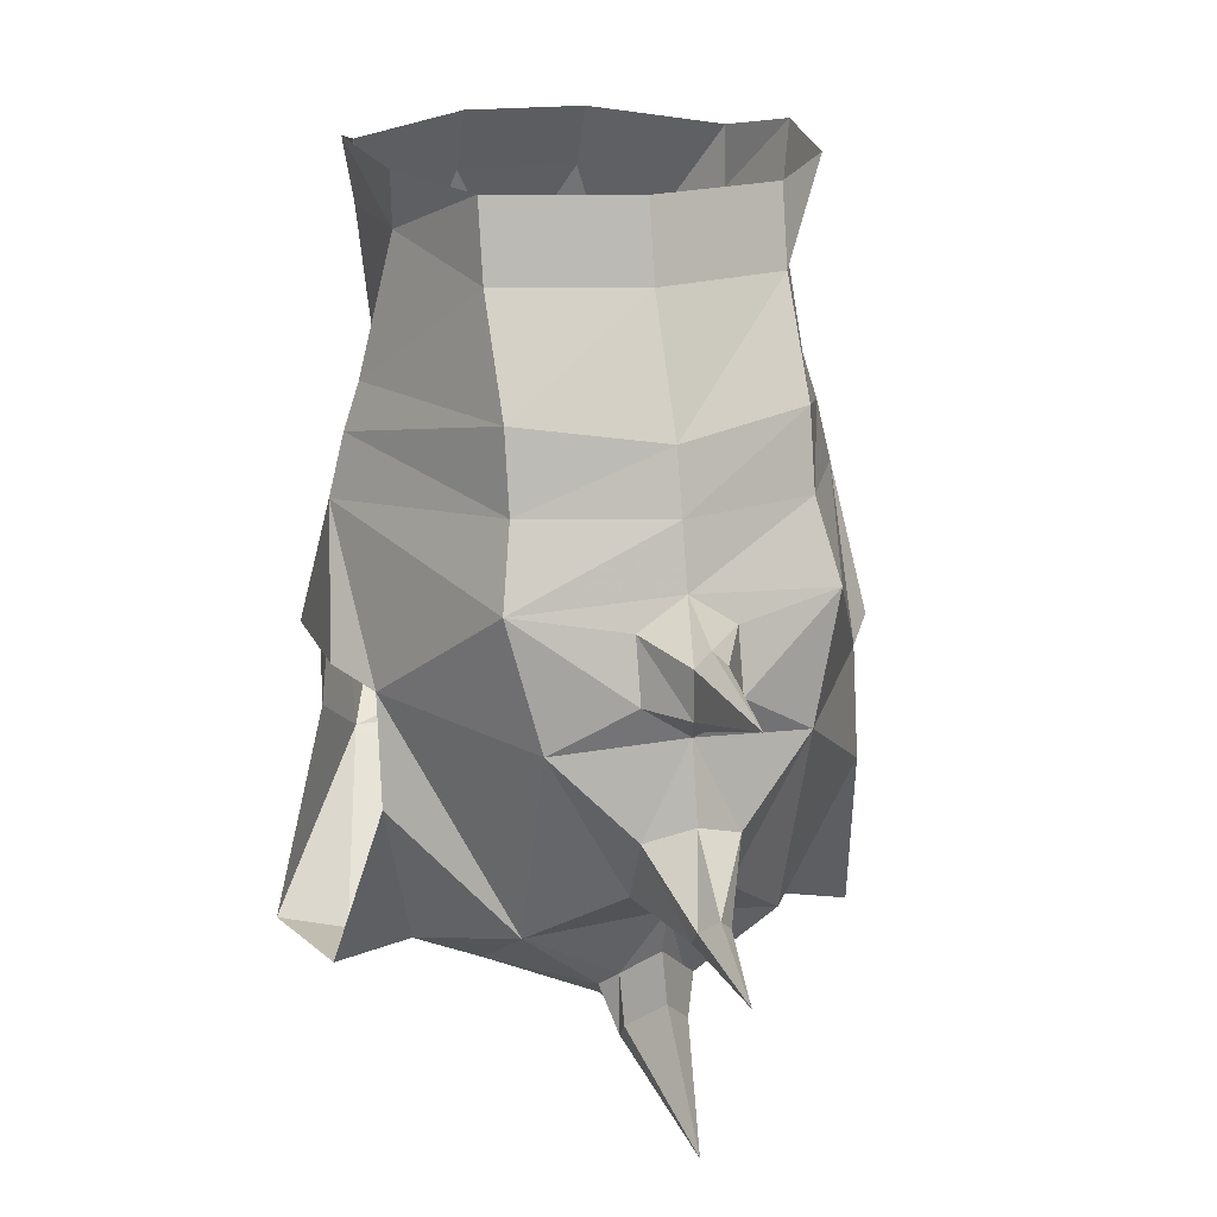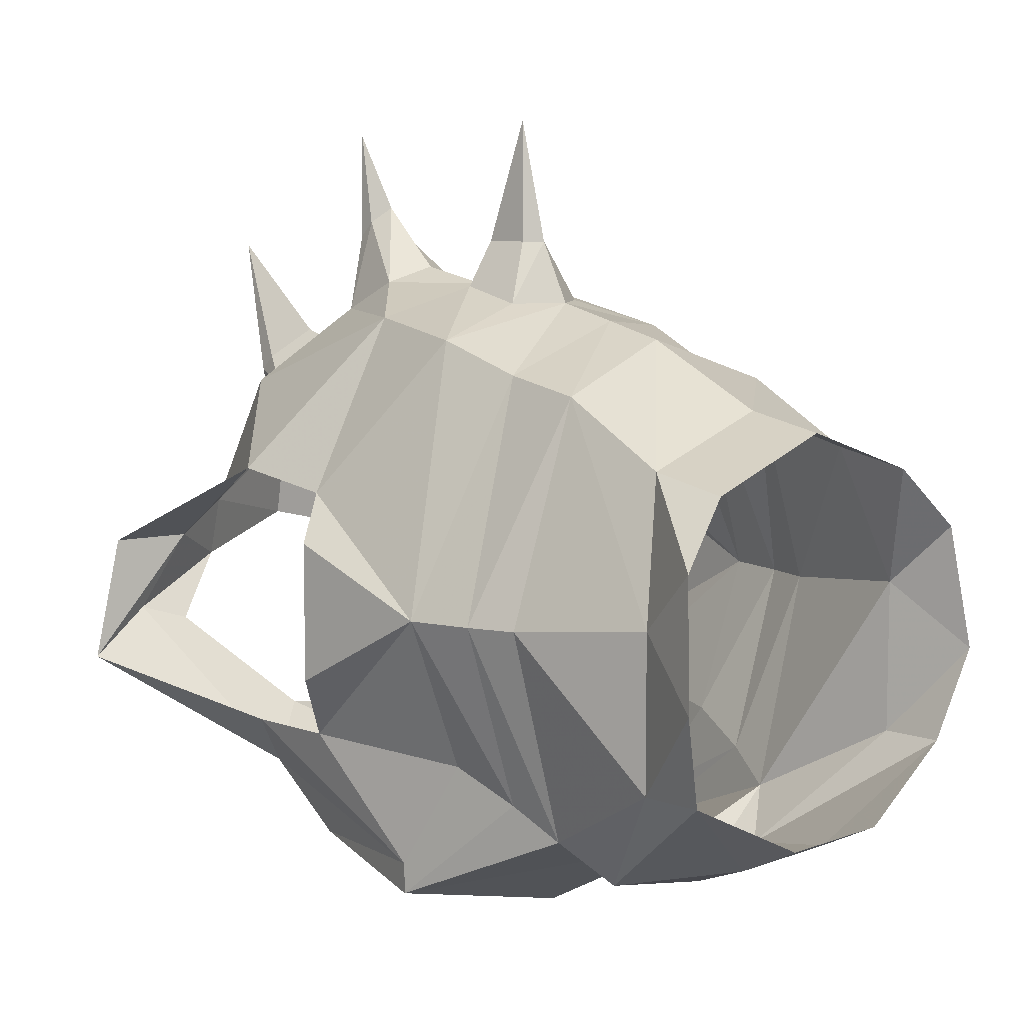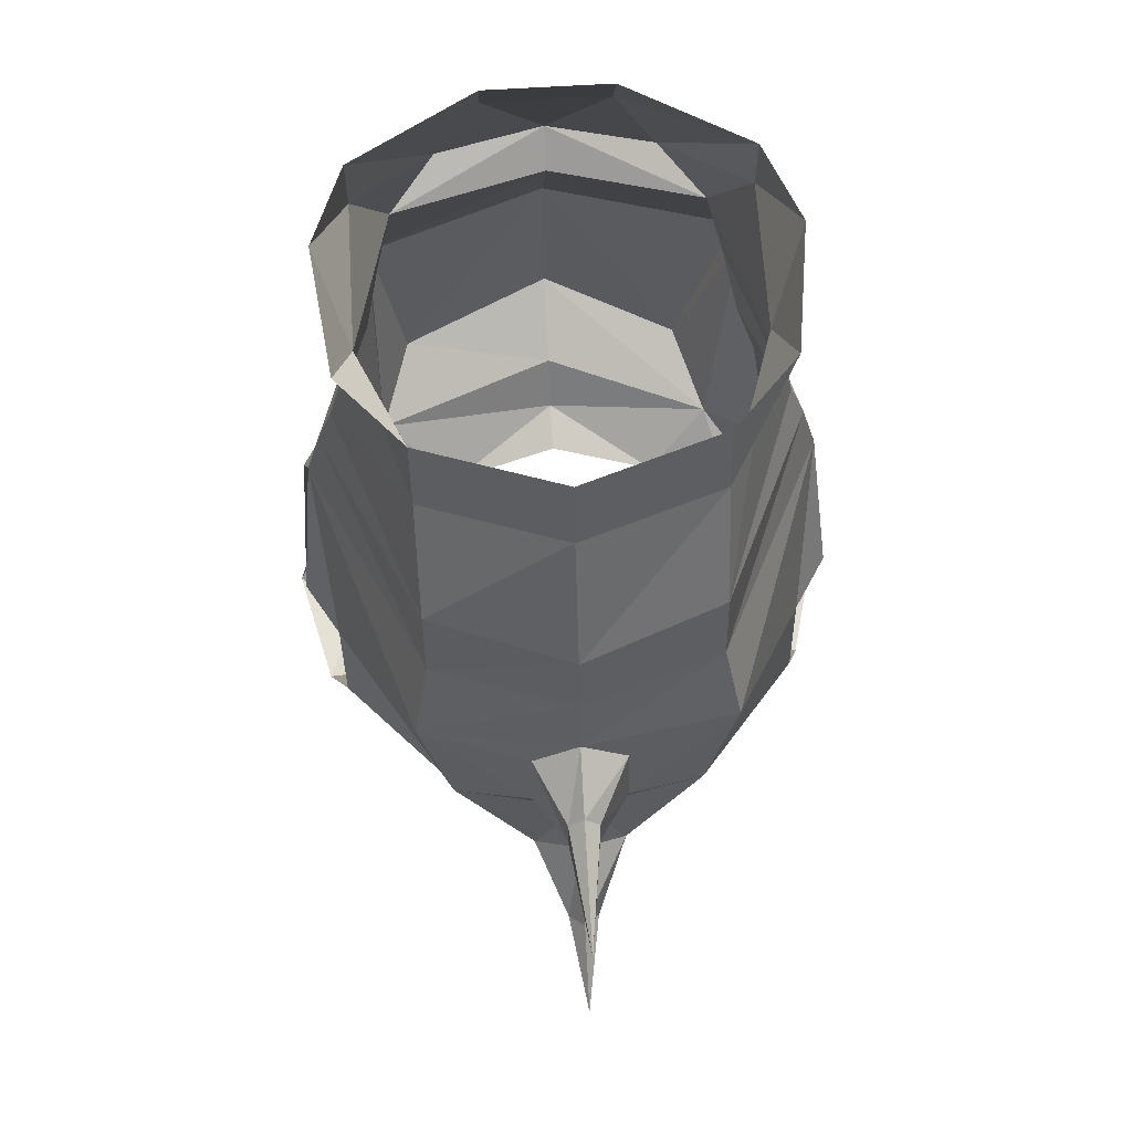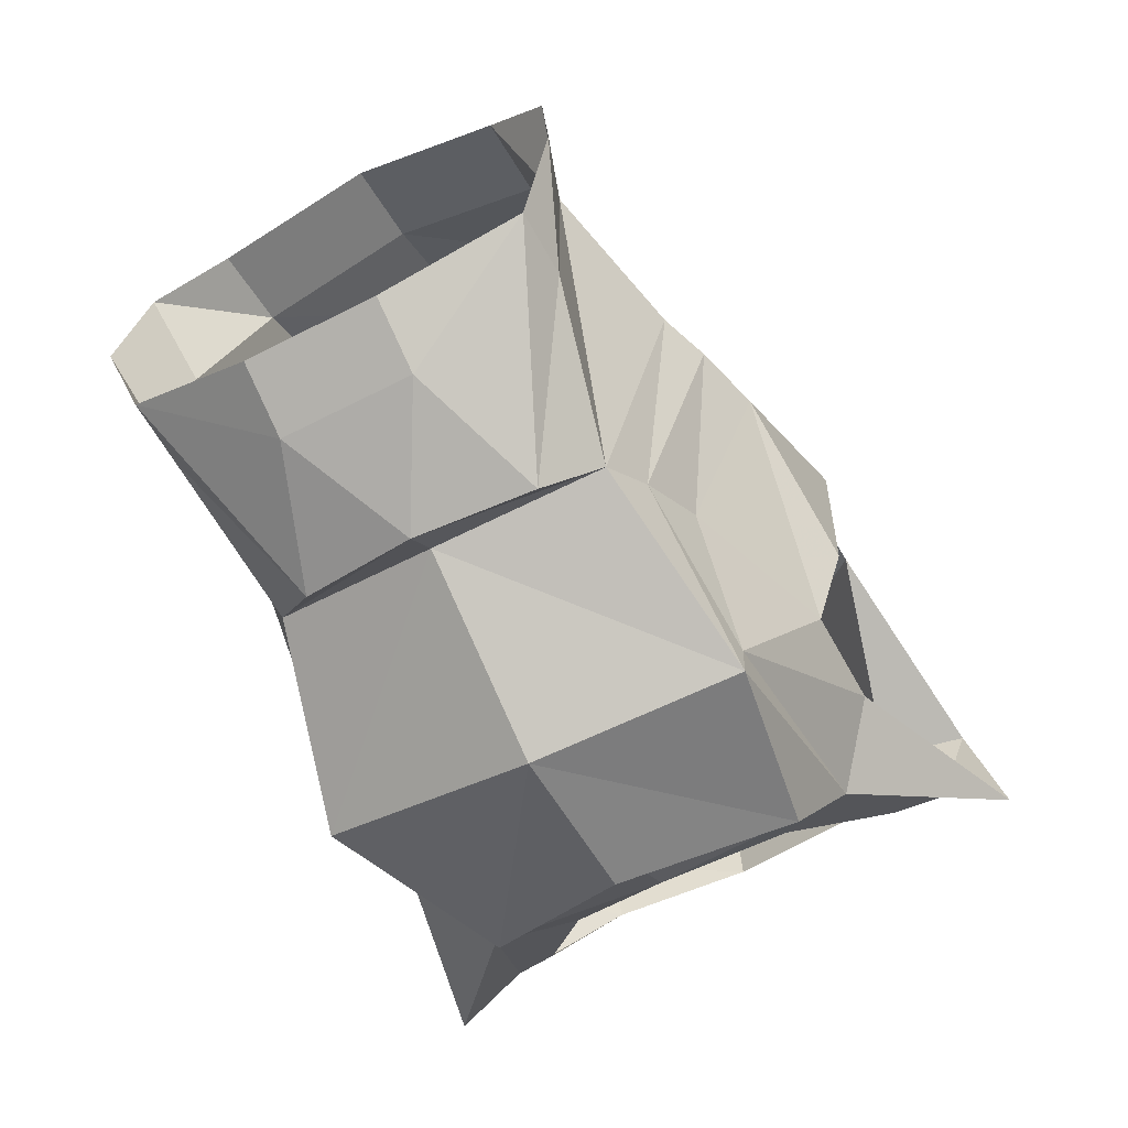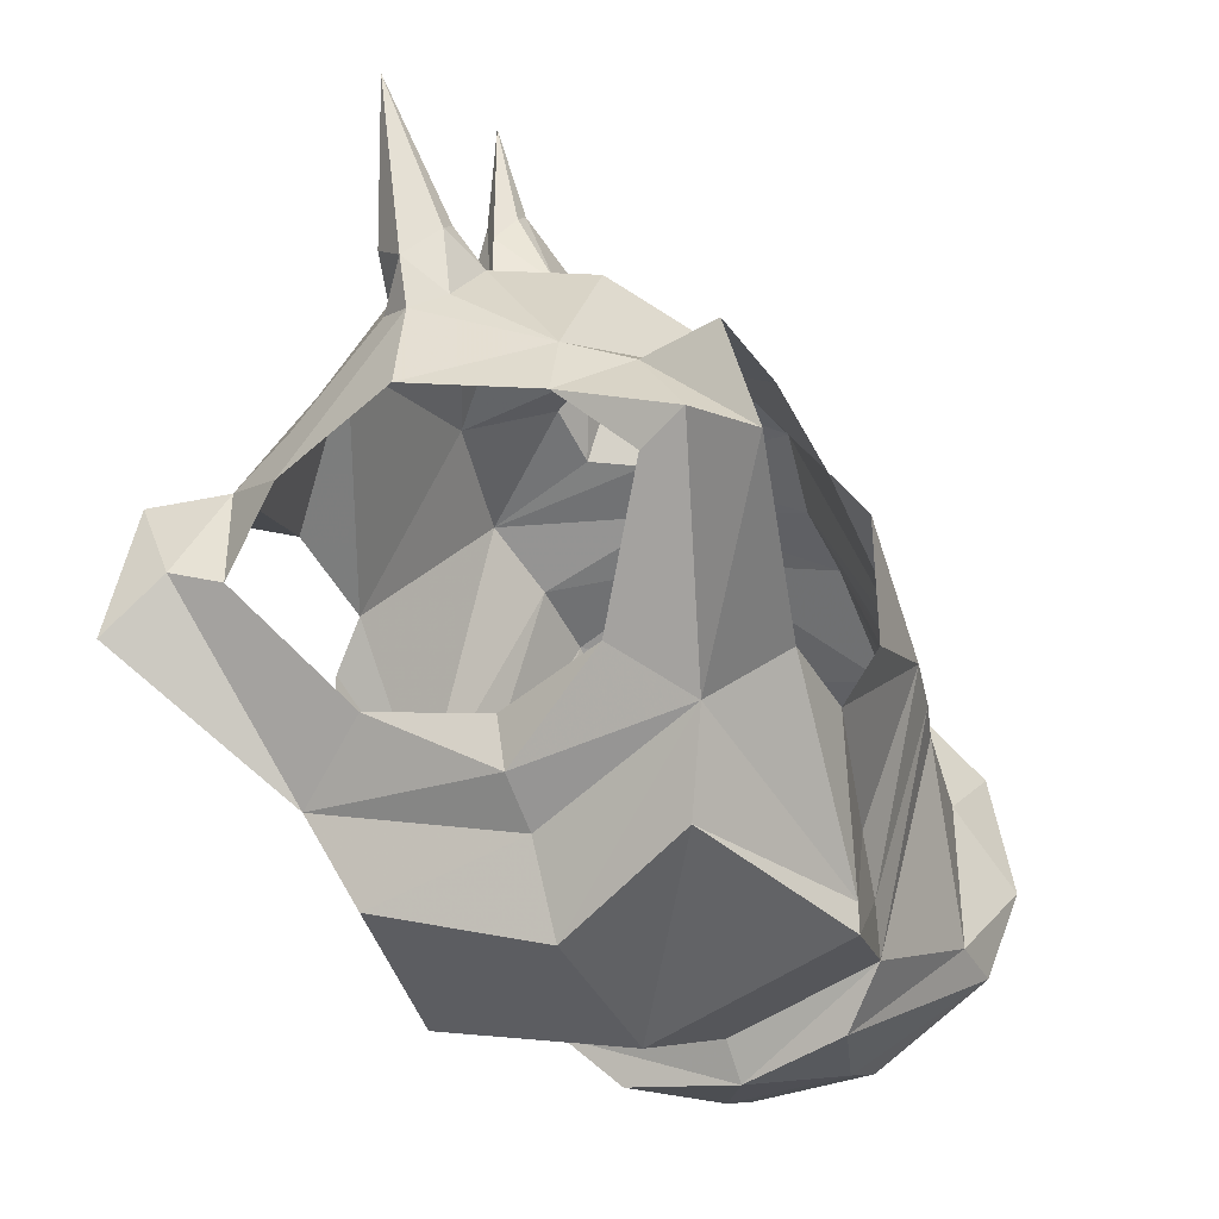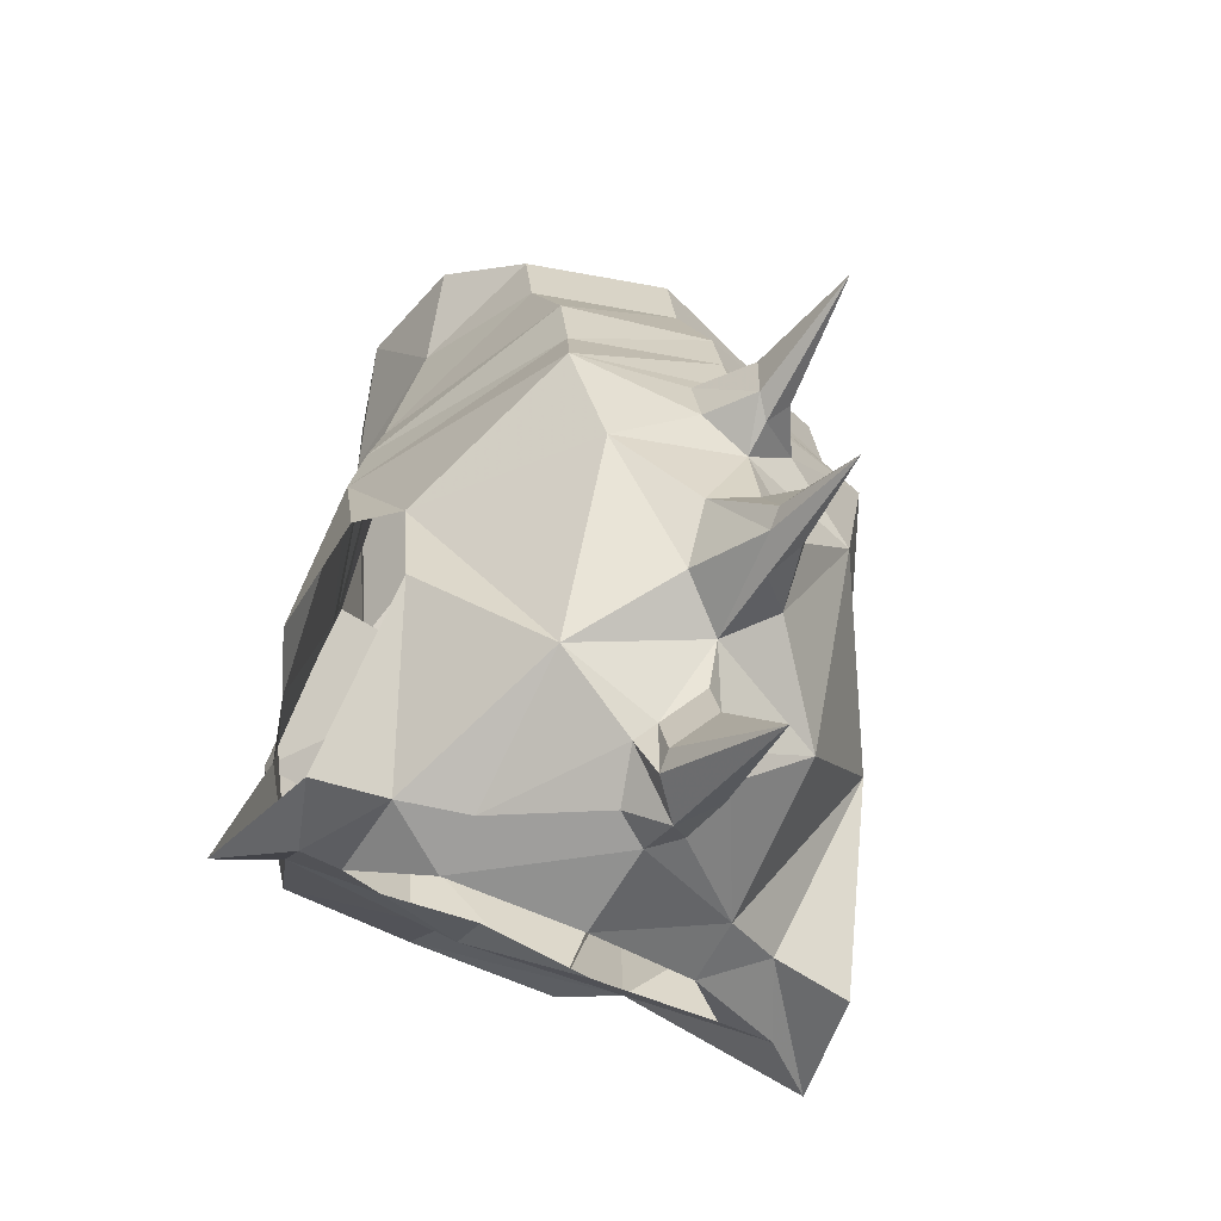
<metadata>
{"format":"obj","ext":"obj","renderer":"f3d","projection":"perspective","resolution":1024,"background":"white","views":[{"elev":16.9,"azim":-17.5,"up":"+Y"},{"elev":8.3,"azim":134.7,"up":"+Z"},{"elev":64.8,"azim":-3.5,"up":"+Y"},{"elev":-59.1,"azim":-151.9,"up":"+Z"},{"elev":-37.2,"azim":26.3,"up":"+Z"},{"elev":-51.5,"azim":-30.0,"up":"+Y"}]}
</metadata>
<code>
v 0.02344 -0.8516 0.1328
v 0.02344 -0.8828 0.1406
v 0.07812 -0.8438 0.1172
v 0 -0.8359 0.1328
v 0 -0.8516 0.1641
v 0.007812 -0.8594 0.1641
v 0.007812 -0.8828 0.1641
v 0 -0.8906 0.1562
v 0 -0.8984 0.1406
v 0.0625 -0.9062 0.125
v 0.1172 -0.8984 0.03906
v 0.125 -0.8203 -0.01562
v 0.07031 -0.8047 0.1016
v 0 -0.8047 0.125
v -0.07812 -0.8438 0.1172
v -0.02344 -0.8516 0.1328
v -0.007812 -0.8594 0.1641
v 0 -0.8672 0.2266
v -0.007812 -0.8828 0.1641
v -0.02344 -0.8828 0.1406
v -0.0625 -0.9062 0.125
v -0.02344 -0.9453 0.1406
v 0 -0.9375 0.1484
v 0.02344 -0.9453 0.1406
v 0.02344 -0.9766 0.125
v 0.0625 -1.008 0.08594
v 0.1172 -0.9531 0.04688
v 0.02344 -1.039 0.07812
v 0.01562 -1.055 0.05469
v 0.0625 -1.047 0.01562
v 0.01562 -1.031 0.08594
v 0.01562 -1.055 0.09375
v 0.01562 -1.062 0.08594
v 0 -1.07 0.07031
v 0 -1.062 0.04688
v 0 -1.07 0
v 0.0625 -1.055 -0.01562
v 0.09375 -1.039 0
v 0 -0.9922 0.1094
v 0 -1.016 0.1016
v 0 -1.039 0.1094
v 0 -1.094 0.1562
v -0.01562 -1.062 0.08594
v -0.02344 -1.039 0.07812
v -0.01562 -1.055 0.05469
v -0.0625 -1.047 0.01562
v -0.0625 -1.055 -0.01562
v 0.07812 -0.7656 -0.125
v 0.1094 -0.7656 -0.01562
v 0.1172 -0.7891 -0.01562
v 0.08594 -0.7891 -0.1094
v 0.1016 -0.8516 -0.1641
v 0 -0.7578 -0.1406
v 0 -0.7422 -0.1562
v 0.05469 -0.75 -0.1484
v 0.09375 -0.6953 -0.08594
v 0.09375 -0.6953 -0.007812
v 0.07031 -0.7656 0.09375
v 0.09375 -0.8203 -0.09375
v 0.1016 -0.8516 -0.1484
v 0.07031 -0.9453 -0.1562
v 0 -0.8438 -0.1875
v -0.09375 -0.8594 -0.1641
v -0.07812 -0.7656 -0.125
v -0.05469 -0.75 -0.1484
v -0.03125 -0.6875 -0.1328
v 0 -0.6875 -0.1328
v 0.03125 -0.6875 -0.1328
v 0.09375 -0.6641 -0.08594
v 0.1094 -0.6562 -0.03906
v 0.1016 -0.6641 0.02344
v 0.07031 -0.7109 0.0625
v 0 -0.7734 0.1172
v 0.09375 -1.039 -0.04688
v 0.05469 -0.9922 -0.09375
v 0.08594 -0.9688 -0.1172
v 0.1172 -1.047 -0.03906
v 0.1484 -1.047 -0.0625
v 0.1328 -1.047 0
v 0 -0.9766 -0.1016
v 0 -0.9688 -0.125
v 0 -0.9453 -0.1406
v 0 -0.9219 -0.1797
v 0.1172 -0.9453 -0.08594
v 0.1172 -0.8984 -0.08594
v 0.1328 -0.8906 -0.05469
v 0.1328 -0.8906 0.01562
v 0 -0.7109 0.08594
v -0.07031 -0.7656 0.09375
v -0.07031 -0.8047 0.1016
v -0.125 -0.8203 -0.01562
v -0.1172 -0.8984 0.03906
v 0.07031 -0.6719 0.05469
v 0 -0.6719 0.07812
v -0.07031 -0.7109 0.0625
v -0.1094 -0.7656 -0.01562
v -0.1172 -0.7891 -0.01562
v -0.09375 -0.8203 -0.09375
v -0.1172 -0.8984 -0.08594
v -0.1328 -0.8906 -0.05469
v -0.1328 -0.8906 0.01562
v 0 -0.6562 -0.1172
v 0.03125 -0.6562 -0.1172
v -0.0625 -1.008 0.08594
v -0.02344 -0.9766 0.125
v -0.007812 -0.9844 0.1641
v -0.007812 -0.9766 0.1719
v 0 -0.9688 0.1797
v 0.007812 -0.9766 0.1719
v 0.007812 -0.9844 0.1641
v 0 -0.9922 0.1484
v -0.01562 -1.031 0.08594
v -0.01562 -1.055 0.09375
v -0.08594 -0.7891 -0.1094
v -0.09375 -0.8594 -0.1484
v -0.1172 -0.9453 -0.08594
v -0.09375 -0.9688 -0.1172
v -0.1484 -1.047 -0.0625
v -0.1172 -1.047 -0.03906
v -0.1328 -1.047 0
v -0.09375 -1.039 0
v -0.1172 -0.9531 0.04688
v -0.05469 -0.9922 -0.09375
v -0.09375 -1.039 -0.04688
v -0.09375 -0.6953 -0.007812
v -0.09375 -0.6953 -0.08594
v -0.09375 -0.6641 -0.08594
v -0.03125 -0.6562 -0.1172
v -0.07031 -0.6719 0.05469
v -0.1016 -0.6641 0.02344
v -0.1094 -0.6562 -0.03906
v -0.07812 -0.9453 -0.1562
v 0 -0.9922 0.2188
f 1 2 3
f 1 3 4
f 2 9 10
f 2 10 3
f 3 10 11
f 3 13 4
f 4 13 14
f 4 14 15
f 4 15 16
f 9 20 21
f 9 21 22
f 9 22 23
f 9 23 24
f 9 24 10
f 10 24 25
f 10 25 26
f 10 26 27
f 10 27 11
f 28 29 30
f 28 30 26
f 28 26 31
f 29 35 30
f 30 38 27
f 30 27 26
f 25 39 26
f 26 39 31
f 31 39 40
f 35 45 46
f 48 56 49
f 49 56 57
f 50 12 51
f 51 12 59
f 51 59 60
f 58 72 73
f 38 77 78
f 38 78 79
f 38 79 27
f 76 60 84
f 76 84 78
f 76 78 77
f 85 84 60
f 85 60 59
f 85 59 12
f 73 72 88
f 73 88 89
f 14 90 15
f 15 92 21
f 15 21 20
f 15 20 16
f 88 95 89
f 91 97 98
f 91 98 99
f 21 104 105
f 21 105 22
f 39 105 104
f 39 104 112
f 39 112 40
f 44 112 104
f 44 104 46
f 44 46 45
f 97 114 98
f 98 114 115
f 98 115 99
f 99 115 116
f 116 115 117
f 116 117 118
f 118 117 119
f 118 119 120
f 120 119 121
f 120 121 122
f 122 121 104
f 122 104 92
f 92 104 21
f 121 46 104
f 64 96 125
f 64 125 126
f 1 4 5
f 1 5 6
f 1 6 2
f 2 6 7
f 2 7 8
f 2 8 9
f 4 16 17
f 4 17 5
f 5 17 18
f 5 18 6
f 6 18 7
f 7 18 8
f 8 18 19
f 8 19 9
f 9 19 20
f 28 31 32
f 28 32 33
f 28 33 29
f 29 33 34
f 29 34 35
f 31 40 41
f 31 41 32
f 32 41 42
f 32 42 33
f 33 42 34
f 34 42 43
f 34 43 44
f 34 44 45
f 34 45 35
f 16 20 19
f 16 19 17
f 17 19 18
f 22 105 106
f 22 106 107
f 22 107 23
f 23 107 108
f 23 108 24
f 24 108 109
f 24 109 25
f 25 109 110
f 25 110 111
f 25 111 39
f 39 111 106
f 39 106 105
f 40 112 113
f 40 113 41
f 41 113 42
f 42 113 43
f 43 113 112
f 43 112 44
f 110 109 133
f 110 133 111
f 111 133 106
f 106 133 107
f 107 133 108
f 108 133 109
f 3 11 12
f 3 12 13
f 30 35 36
f 30 36 37
f 30 37 38
f 35 46 47
f 35 47 36
f 49 57 58
f 50 13 12
f 57 72 58
f 74 75 76
f 74 76 77
f 74 77 37
f 37 77 38
f 75 81 76
f 76 81 82
f 85 12 86
f 86 12 87
f 87 12 11
f 15 90 91
f 15 91 92
f 89 95 96
f 90 97 91
f 91 99 100
f 91 100 101
f 91 101 92
f 123 124 119
f 123 119 117
f 123 117 81
f 124 47 121
f 124 121 119
f 46 121 47
f 96 95 125
f 117 82 81
f 48 49 50
f 48 50 51
f 56 69 70
f 56 70 57
f 57 70 71
f 58 73 14
f 58 14 13
f 73 89 90
f 73 90 14
f 72 93 88
f 88 93 94
f 88 94 95
f 96 64 114
f 96 114 97
f 125 130 131
f 125 131 126
f 126 131 127
f 95 94 129
f 48 51 52
f 48 55 56
f 51 60 52
f 52 60 61
f 55 69 56
f 76 61 60
f 64 126 65
f 65 126 127
f 63 132 117
f 63 117 115
f 63 115 114
f 63 114 64
f 48 52 53
f 52 61 62
f 52 62 53
f 53 62 63
f 53 63 64
f 54 65 66
f 54 66 67
f 54 67 68
f 54 68 55
f 55 68 69
f 68 67 102
f 68 102 103
f 68 103 69
f 65 127 66
f 66 127 128
f 66 128 67
f 67 128 102
f 83 132 62
f 83 62 61
f 68 67 66
f 132 63 62
f 48 53 54
f 48 54 55
f 53 64 54
f 54 64 65
f 76 82 83
f 76 83 61
f 82 117 132
f 82 132 83
f 49 58 50
f 50 58 13
f 57 71 72
f 72 71 93
f 89 96 97
f 89 97 90
f 125 95 129
f 125 129 130
f 75 80 81
f 123 81 80

</code>
